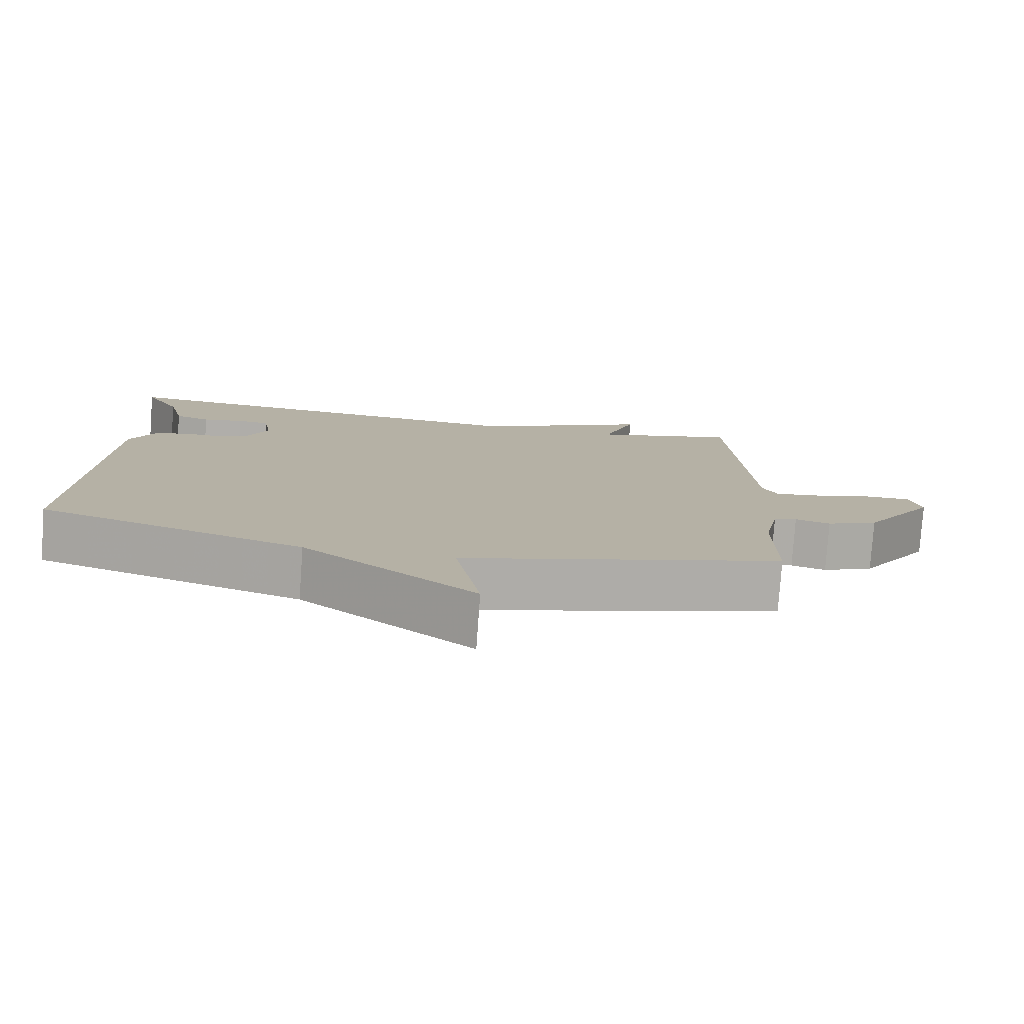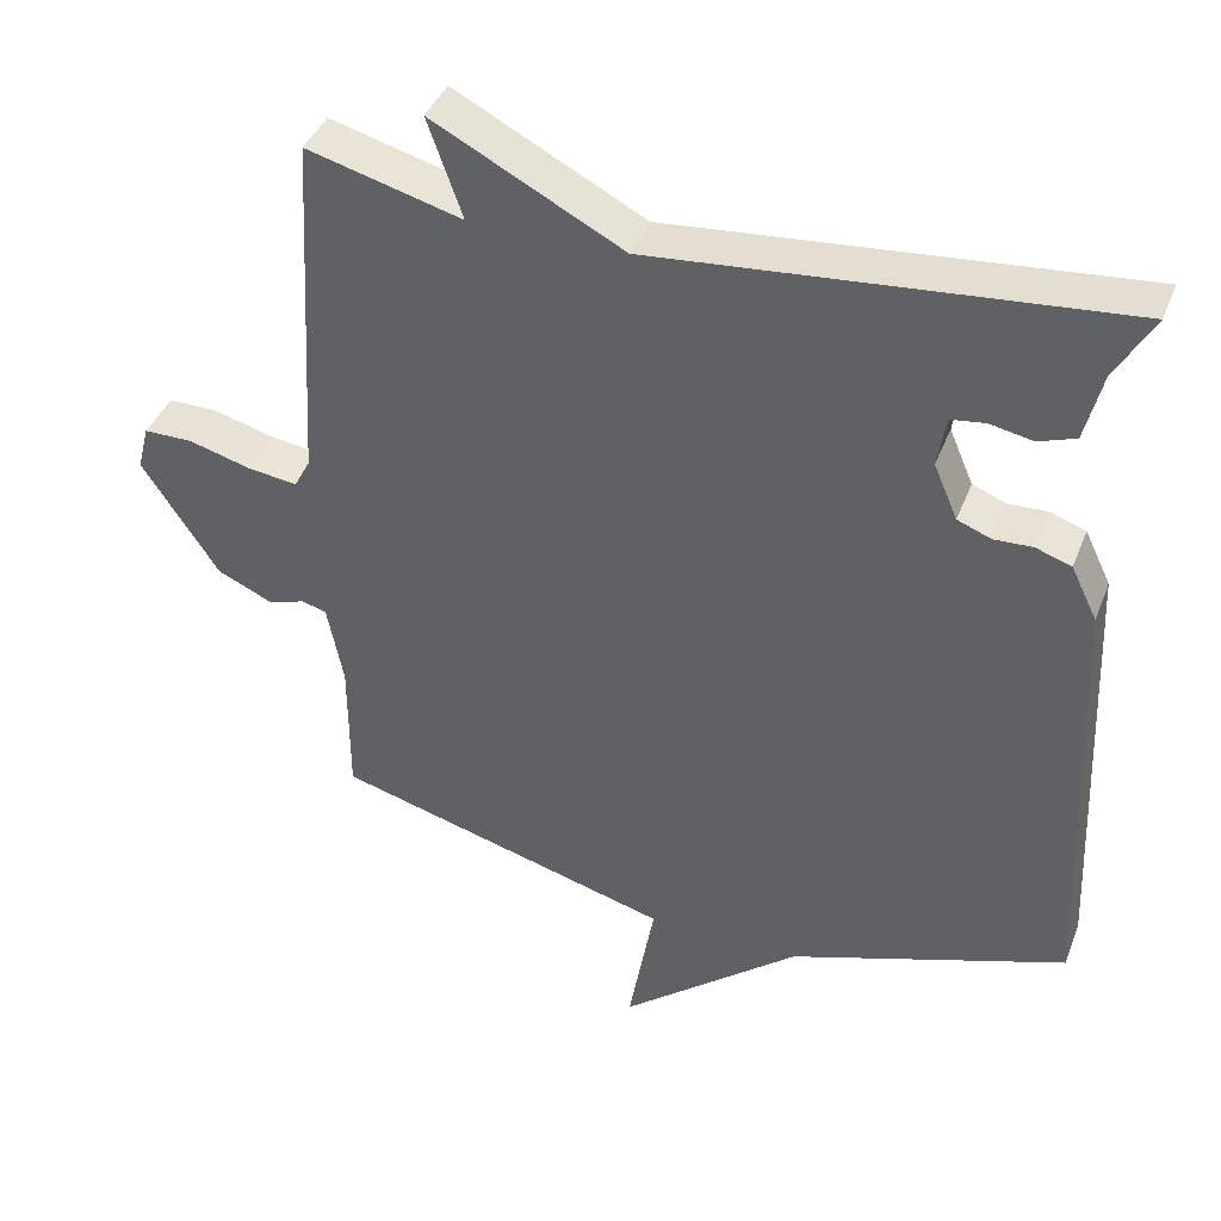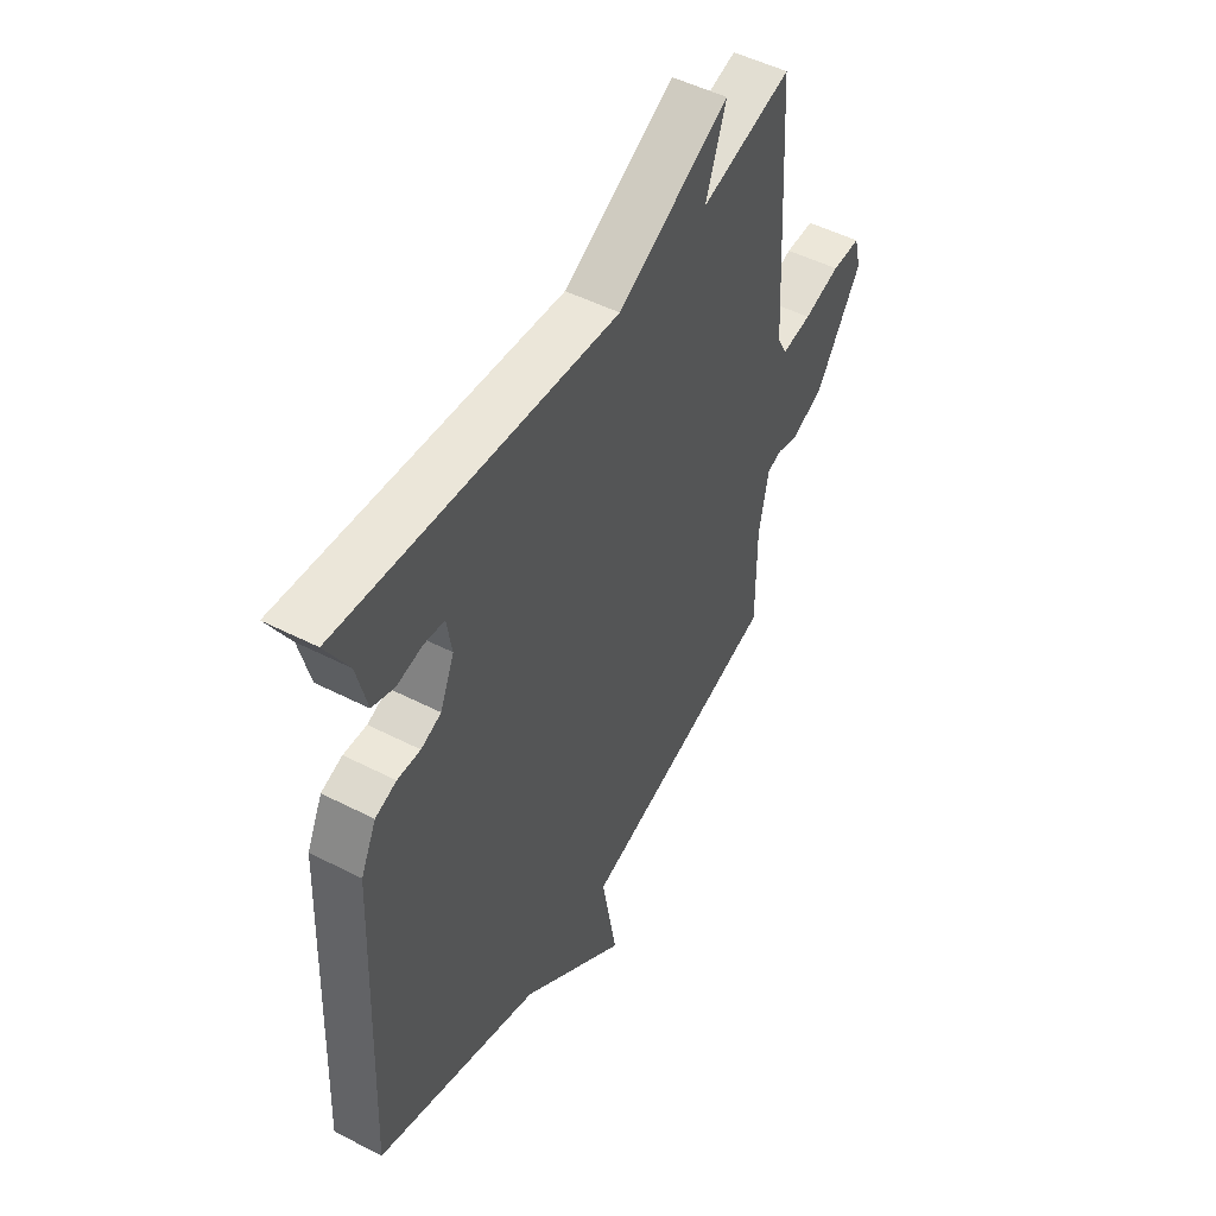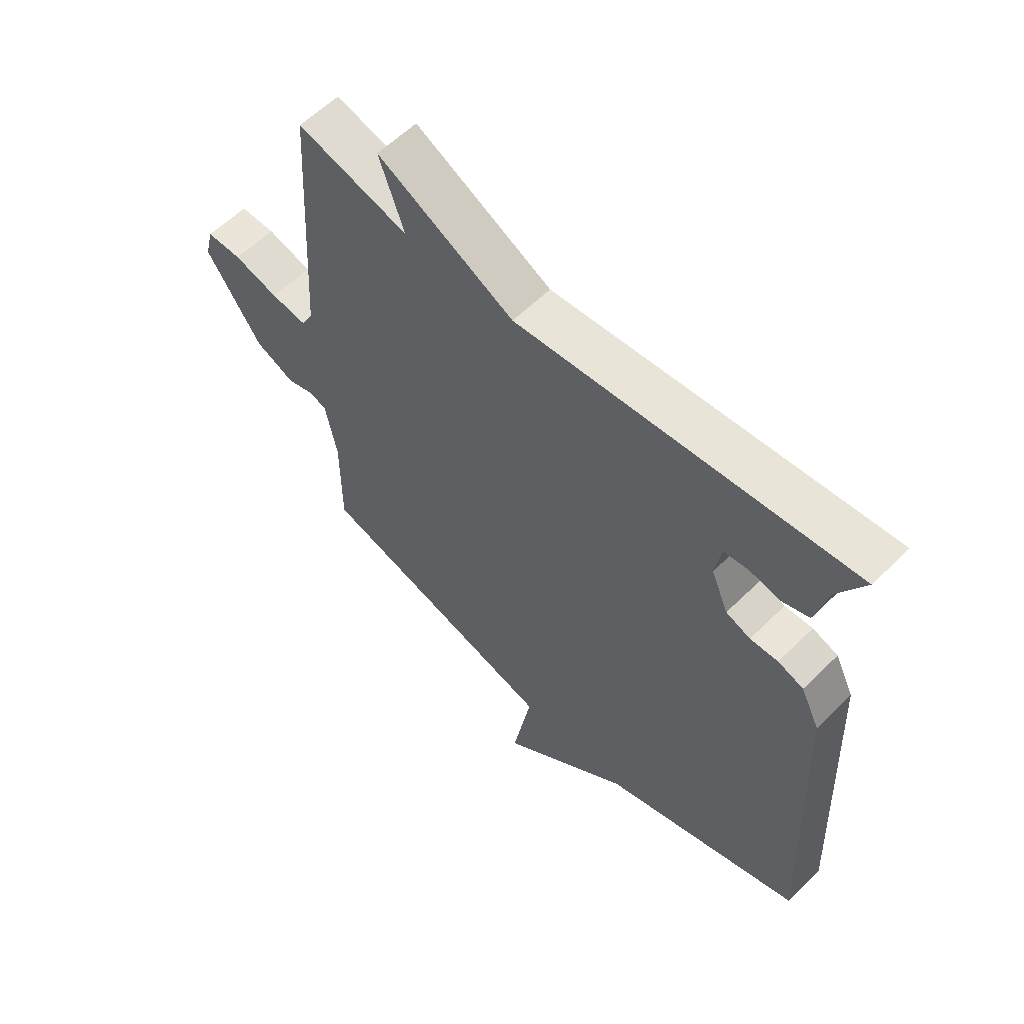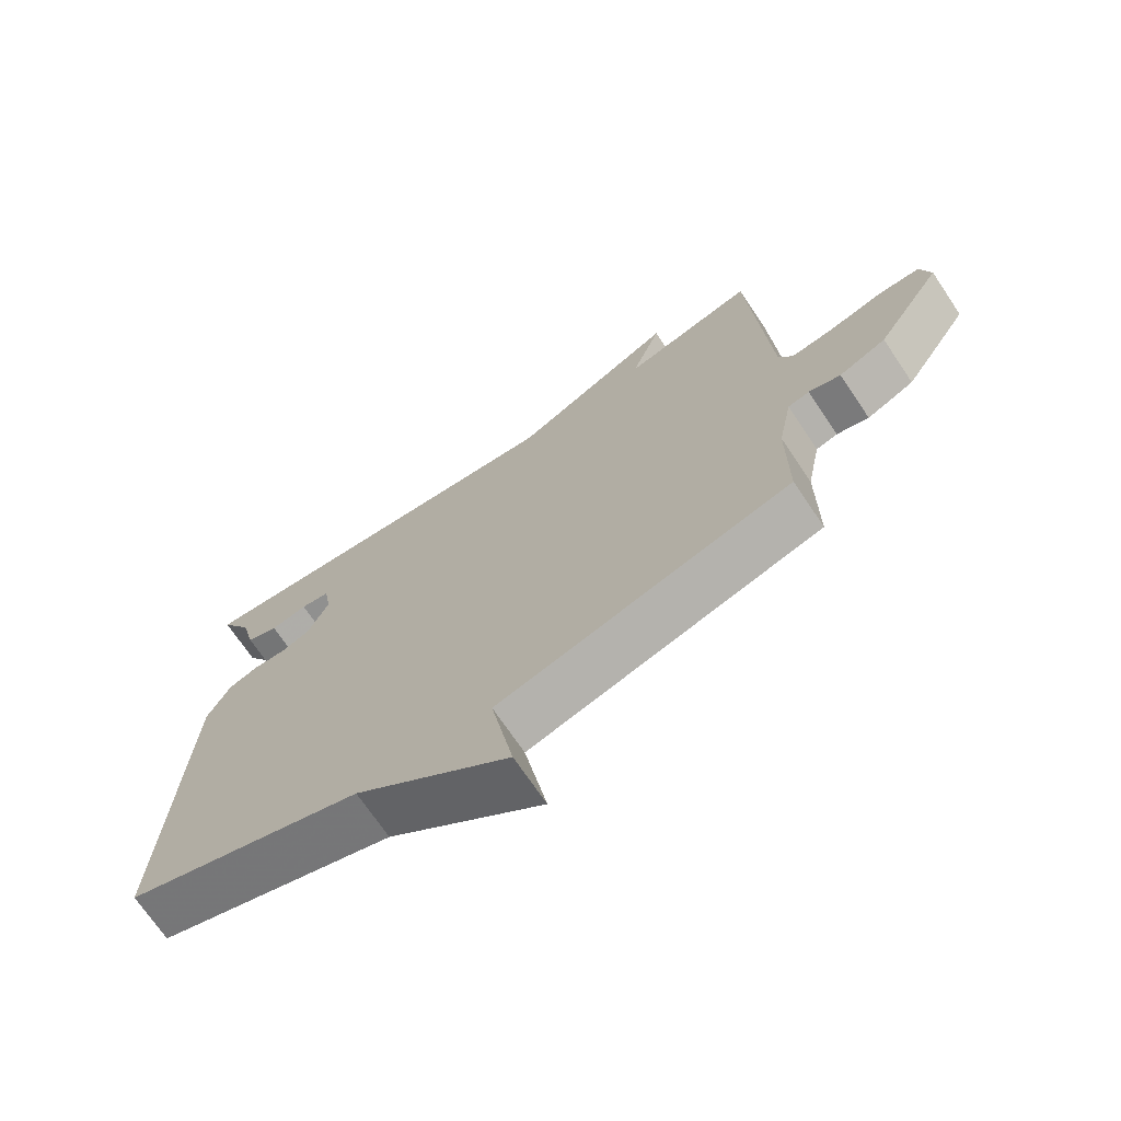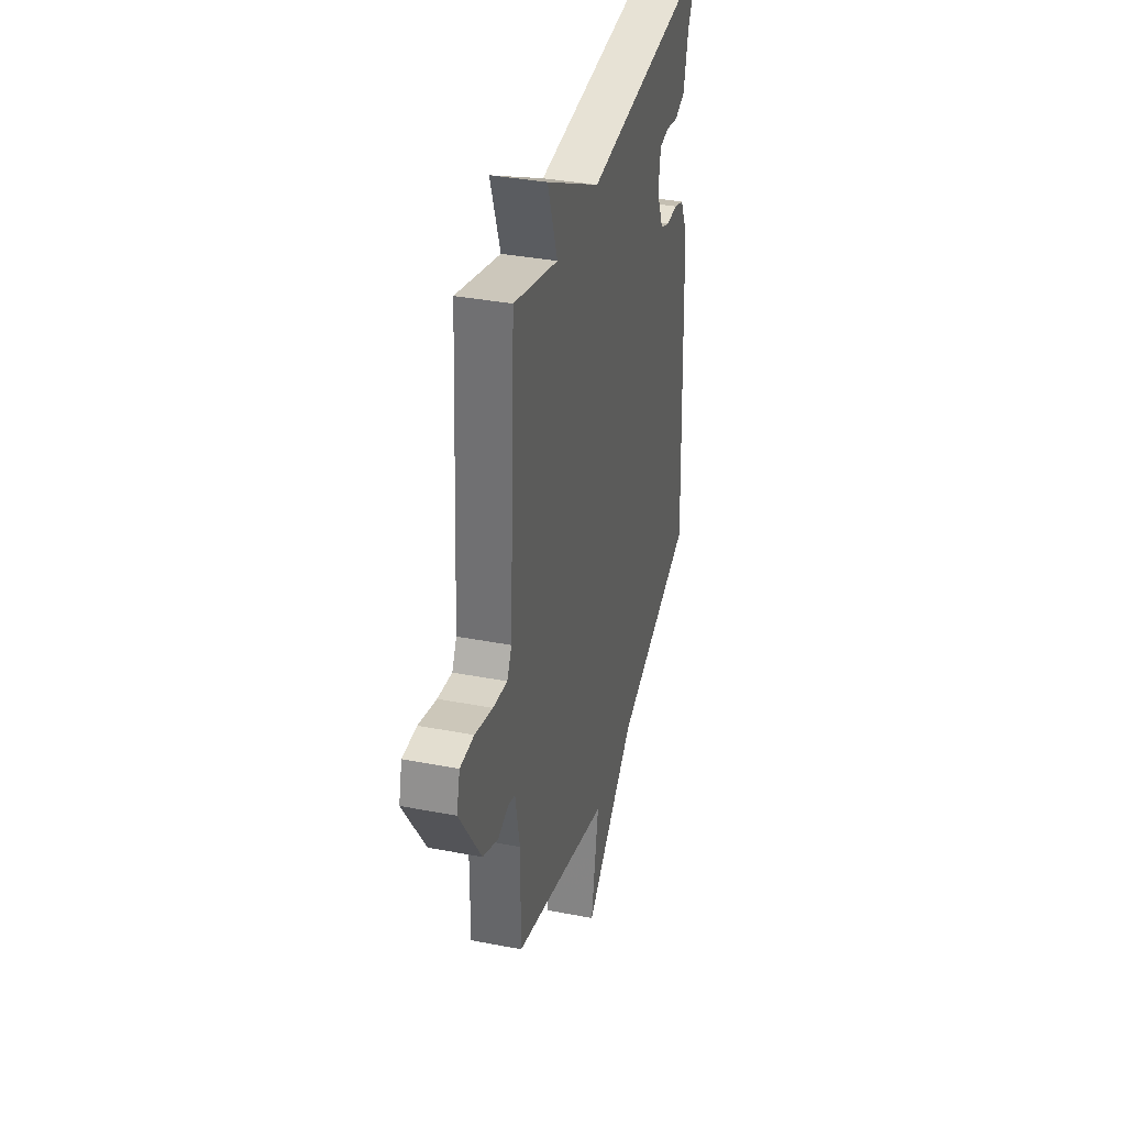
<metadata>
{"format":"obj","ext":"obj","renderer":"f3d","projection":"perspective","resolution":1024,"background":"white","views":[{"elev":-78.6,"azim":-4.1,"up":"+Z"},{"elev":40.5,"azim":-159.8,"up":"+Z"},{"elev":50.0,"azim":-60.6,"up":"+Z"},{"elev":59.1,"azim":-135.3,"up":"+Z"},{"elev":-70.9,"azim":34.0,"up":"+Z"},{"elev":35.8,"azim":104.3,"up":"+Z"}]}
</metadata>
<code>
v 0.5 0.07 0.5
v 0.527 0.07 0.036
v 0.548 0.07 -0.004
v 0.613 0.07 0.005
v 0.693 0.07 0.027
v 0.756 0.07 0.027
v 0.771 0.07 -0.032
v 0.672 0.07 -0.183
v 0.601 0.07 -0.215
v 0.553 0.07 -0.2
v 0.521 0.07 -0.209
v 0.5 0.07 -0.316
v 0.5 0.07 -0.5
v 0.06 0.07 -0.623
v 0.094 0.07 -0.815
v -0.14 0.07 -0.623
v -0.5 0.07 -0.5
v -0.475 0.07 0.073
v -0.441 0.07 0.143
v -0.395 0.07 0.159
v -0.345 0.07 0.157
v -0.301 0.07 0.174
v -0.27 0.07 0.246
v -0.281 0.07 0.312
v -0.325 0.07 0.318
v -0.381 0.07 0.307
v -0.429 0.07 0.324
v -0.451 0.07 0.414
v -0.5 0.07 0.5
v 0.1 0.07 0.446
v 0.345 0.07 0.574
v 0.3 0.07 0.446
v 0.5 0 0.5
v 0.527 0 0.036
v 0.548 0 -0.004
v 0.613 0 0.005
v 0.693 0 0.027
v 0.756 0 0.027
v 0.771 0 -0.032
v 0.672 0 -0.183
v 0.601 0 -0.215
v 0.553 0 -0.2
v 0.521 0 -0.209
v 0.5 0 -0.316
v 0.5 0 -0.5
v 0.06 0 -0.623
v 0.094 0 -0.815
v -0.14 0 -0.623
v -0.5 0 -0.5
v -0.475 0 0.073
v -0.441 0 0.143
v -0.395 0 0.159
v -0.345 0 0.157
v -0.301 0 0.174
v -0.27 0 0.246
v -0.281 0 0.312
v -0.325 0 0.318
v -0.381 0 0.307
v -0.429 0 0.324
v -0.451 0 0.414
v -0.5 0 0.5
v 0.1 0 0.446
v 0.345 0 0.574
v 0.3 0 0.446
f 30 31 32
f 28 29 30
f 28 30 32
f 27 28 32
f 26 27 32
f 25 26 32
f 24 25 32
f 23 24 32
f 32 1 2
f 23 32 2
f 22 23 2
f 19 20 21
f 18 19 21
f 17 18 21
f 16 17 21
f 16 21 22
f 15 16 22
f 14 15 22
f 12 13 14 22
f 22 2 3
f 12 22 3
f 11 12 3
f 8 9 10
f 7 8 10
f 6 7 10
f 5 6 10
f 4 5 10
f 3 4 10 11
f 64 63 62
f 62 61 60
f 64 62 60
f 64 60 59
f 64 59 58
f 64 58 57
f 64 57 56
f 64 56 55
f 34 33 64
f 34 64 55
f 34 55 54
f 53 52 51
f 53 51 50
f 53 50 49
f 53 49 48
f 54 53 48
f 54 48 47
f 54 47 46
f 54 46 45 44
f 35 34 54
f 35 54 44
f 35 44 43
f 42 41 40
f 42 40 39
f 42 39 38
f 42 38 37
f 42 37 36
f 43 42 36 35
f 1 33 34 2
f 2 34 35 3
f 3 35 36 4
f 4 36 37 5
f 5 37 38 6
f 6 38 39 7
f 7 39 40 8
f 8 40 41 9
f 9 41 42 10
f 10 42 43 11
f 11 43 44 12
f 12 44 45 13
f 13 45 46 14
f 14 46 47 15
f 15 47 48 16
f 16 48 49 17
f 17 49 50 18
f 18 50 51 19
f 19 51 52 20
f 20 52 53 21
f 21 53 54 22
f 22 54 55 23
f 23 55 56 24
f 24 56 57 25
f 25 57 58 26
f 26 58 59 27
f 27 59 60 28
f 28 60 61 29
f 29 61 62 30
f 30 62 63 31
f 31 63 64 32
f 32 64 33 1

</code>
